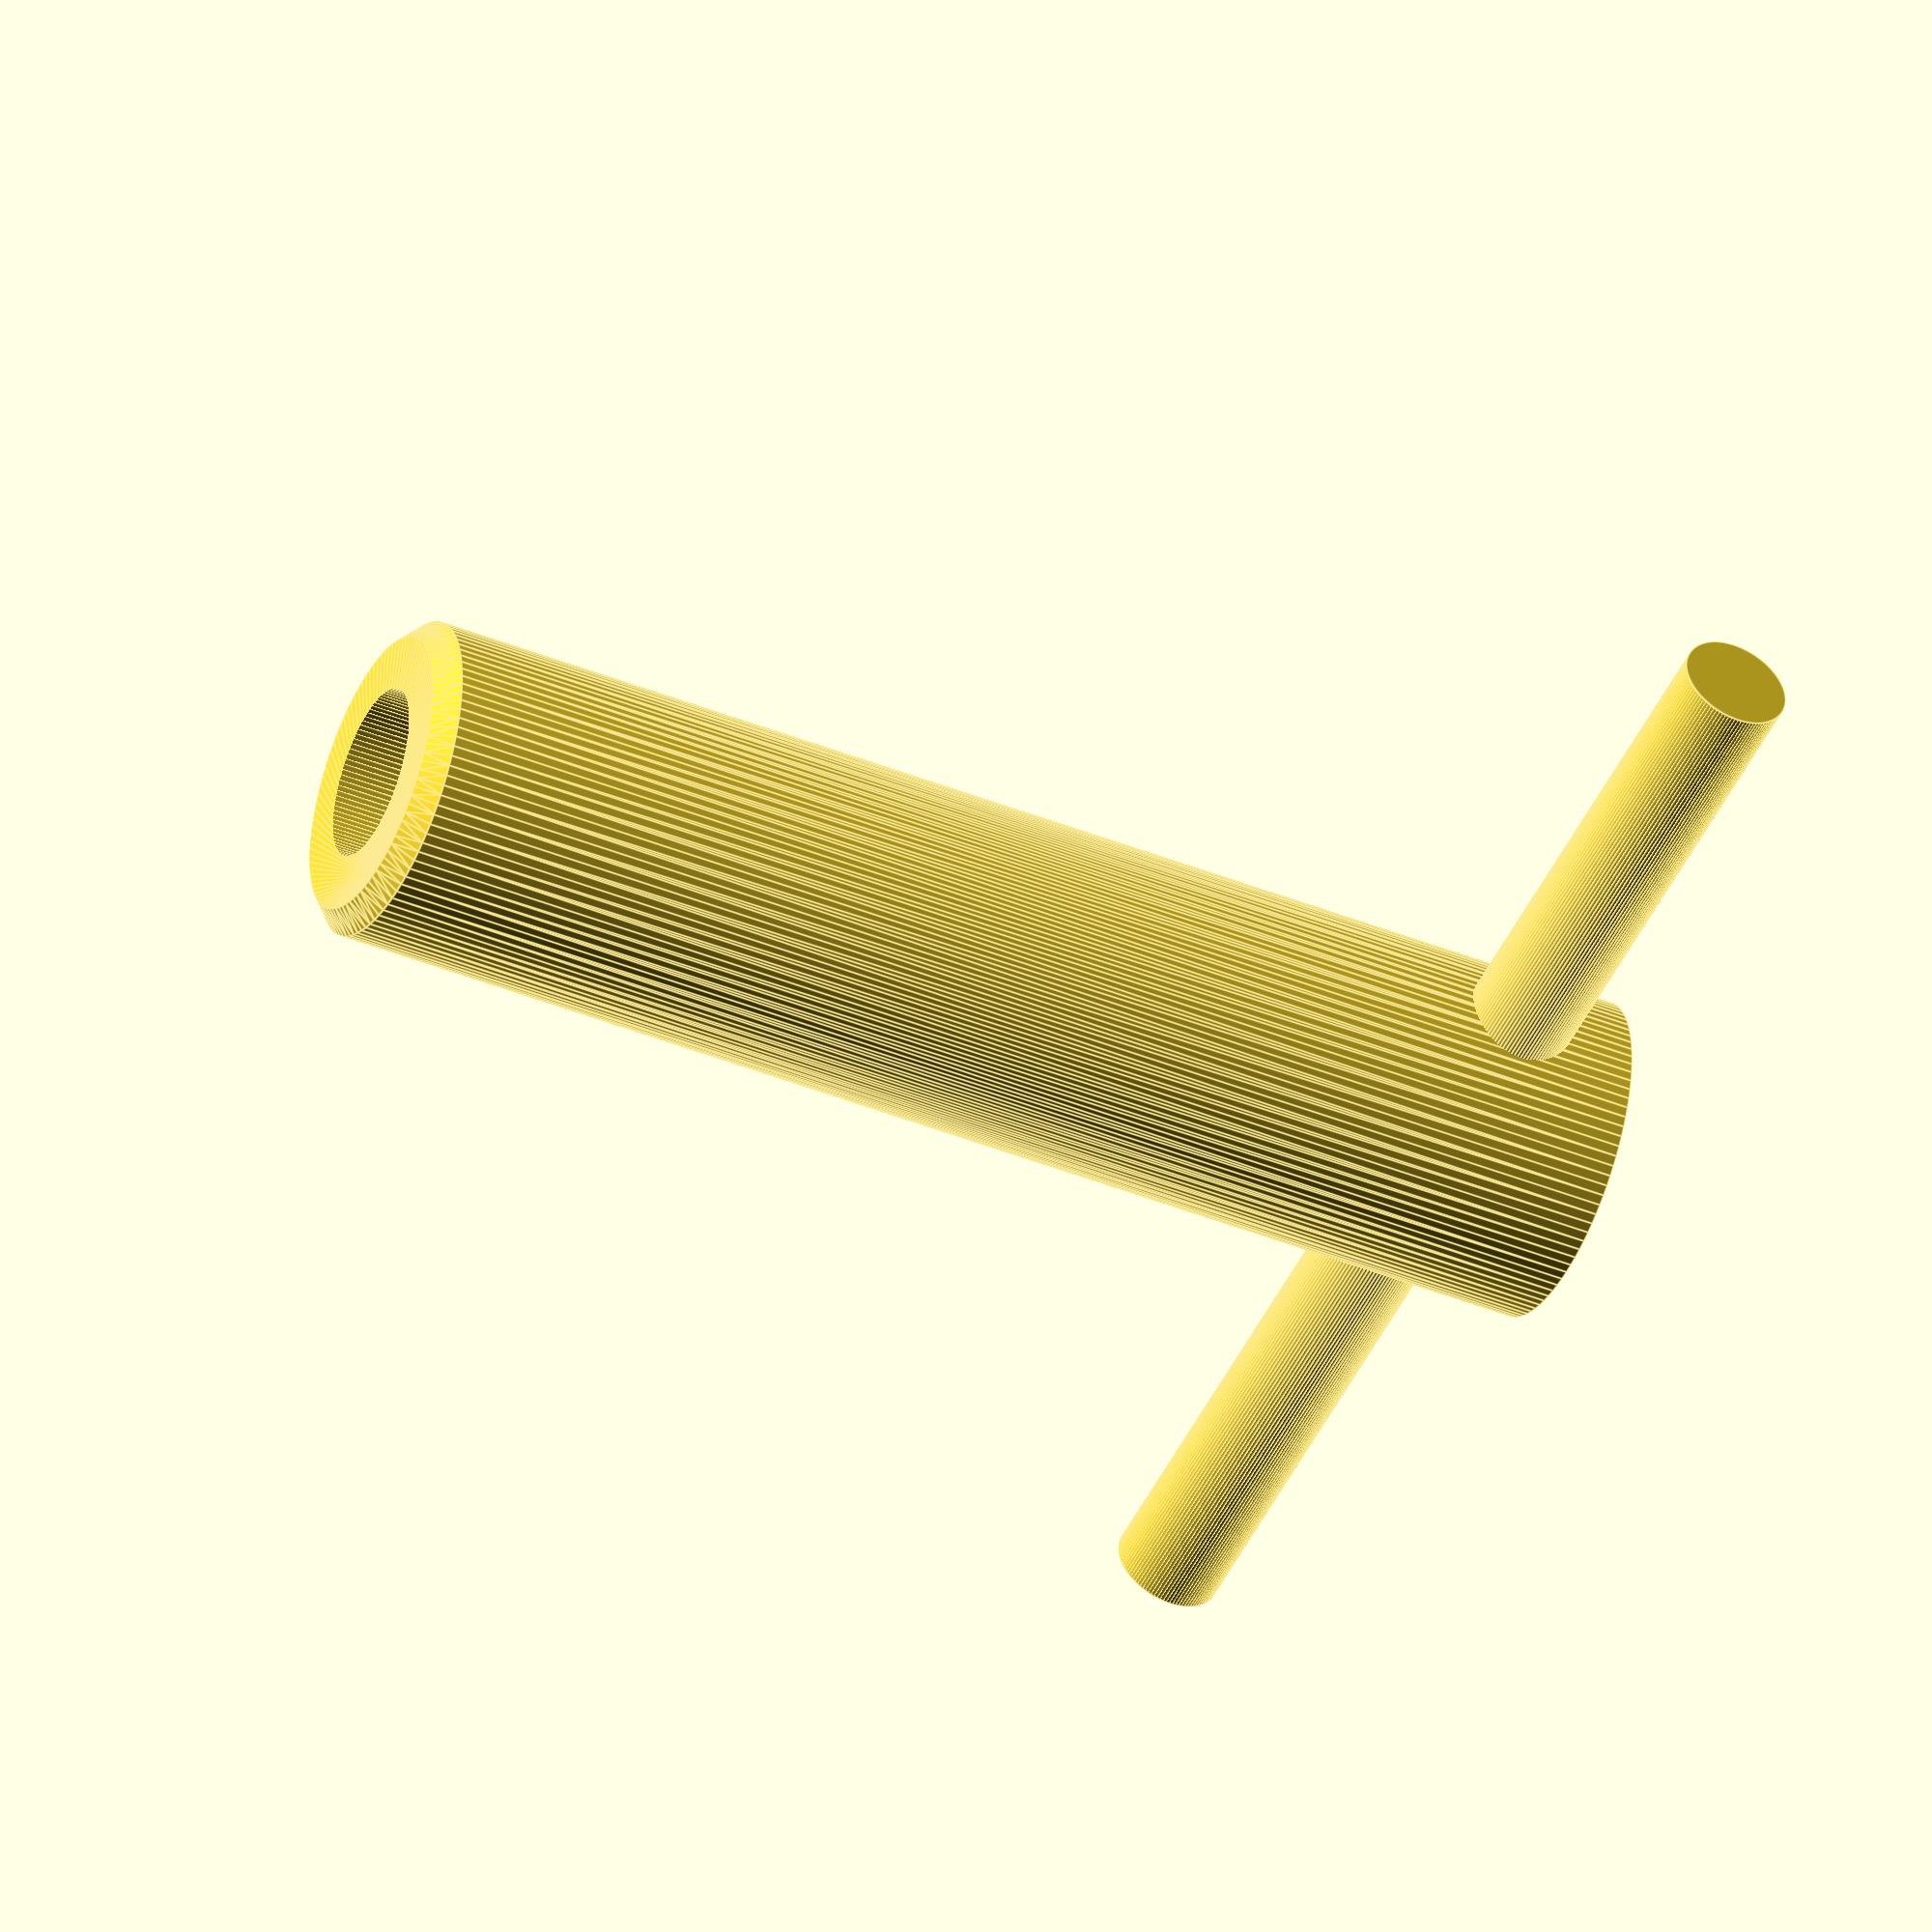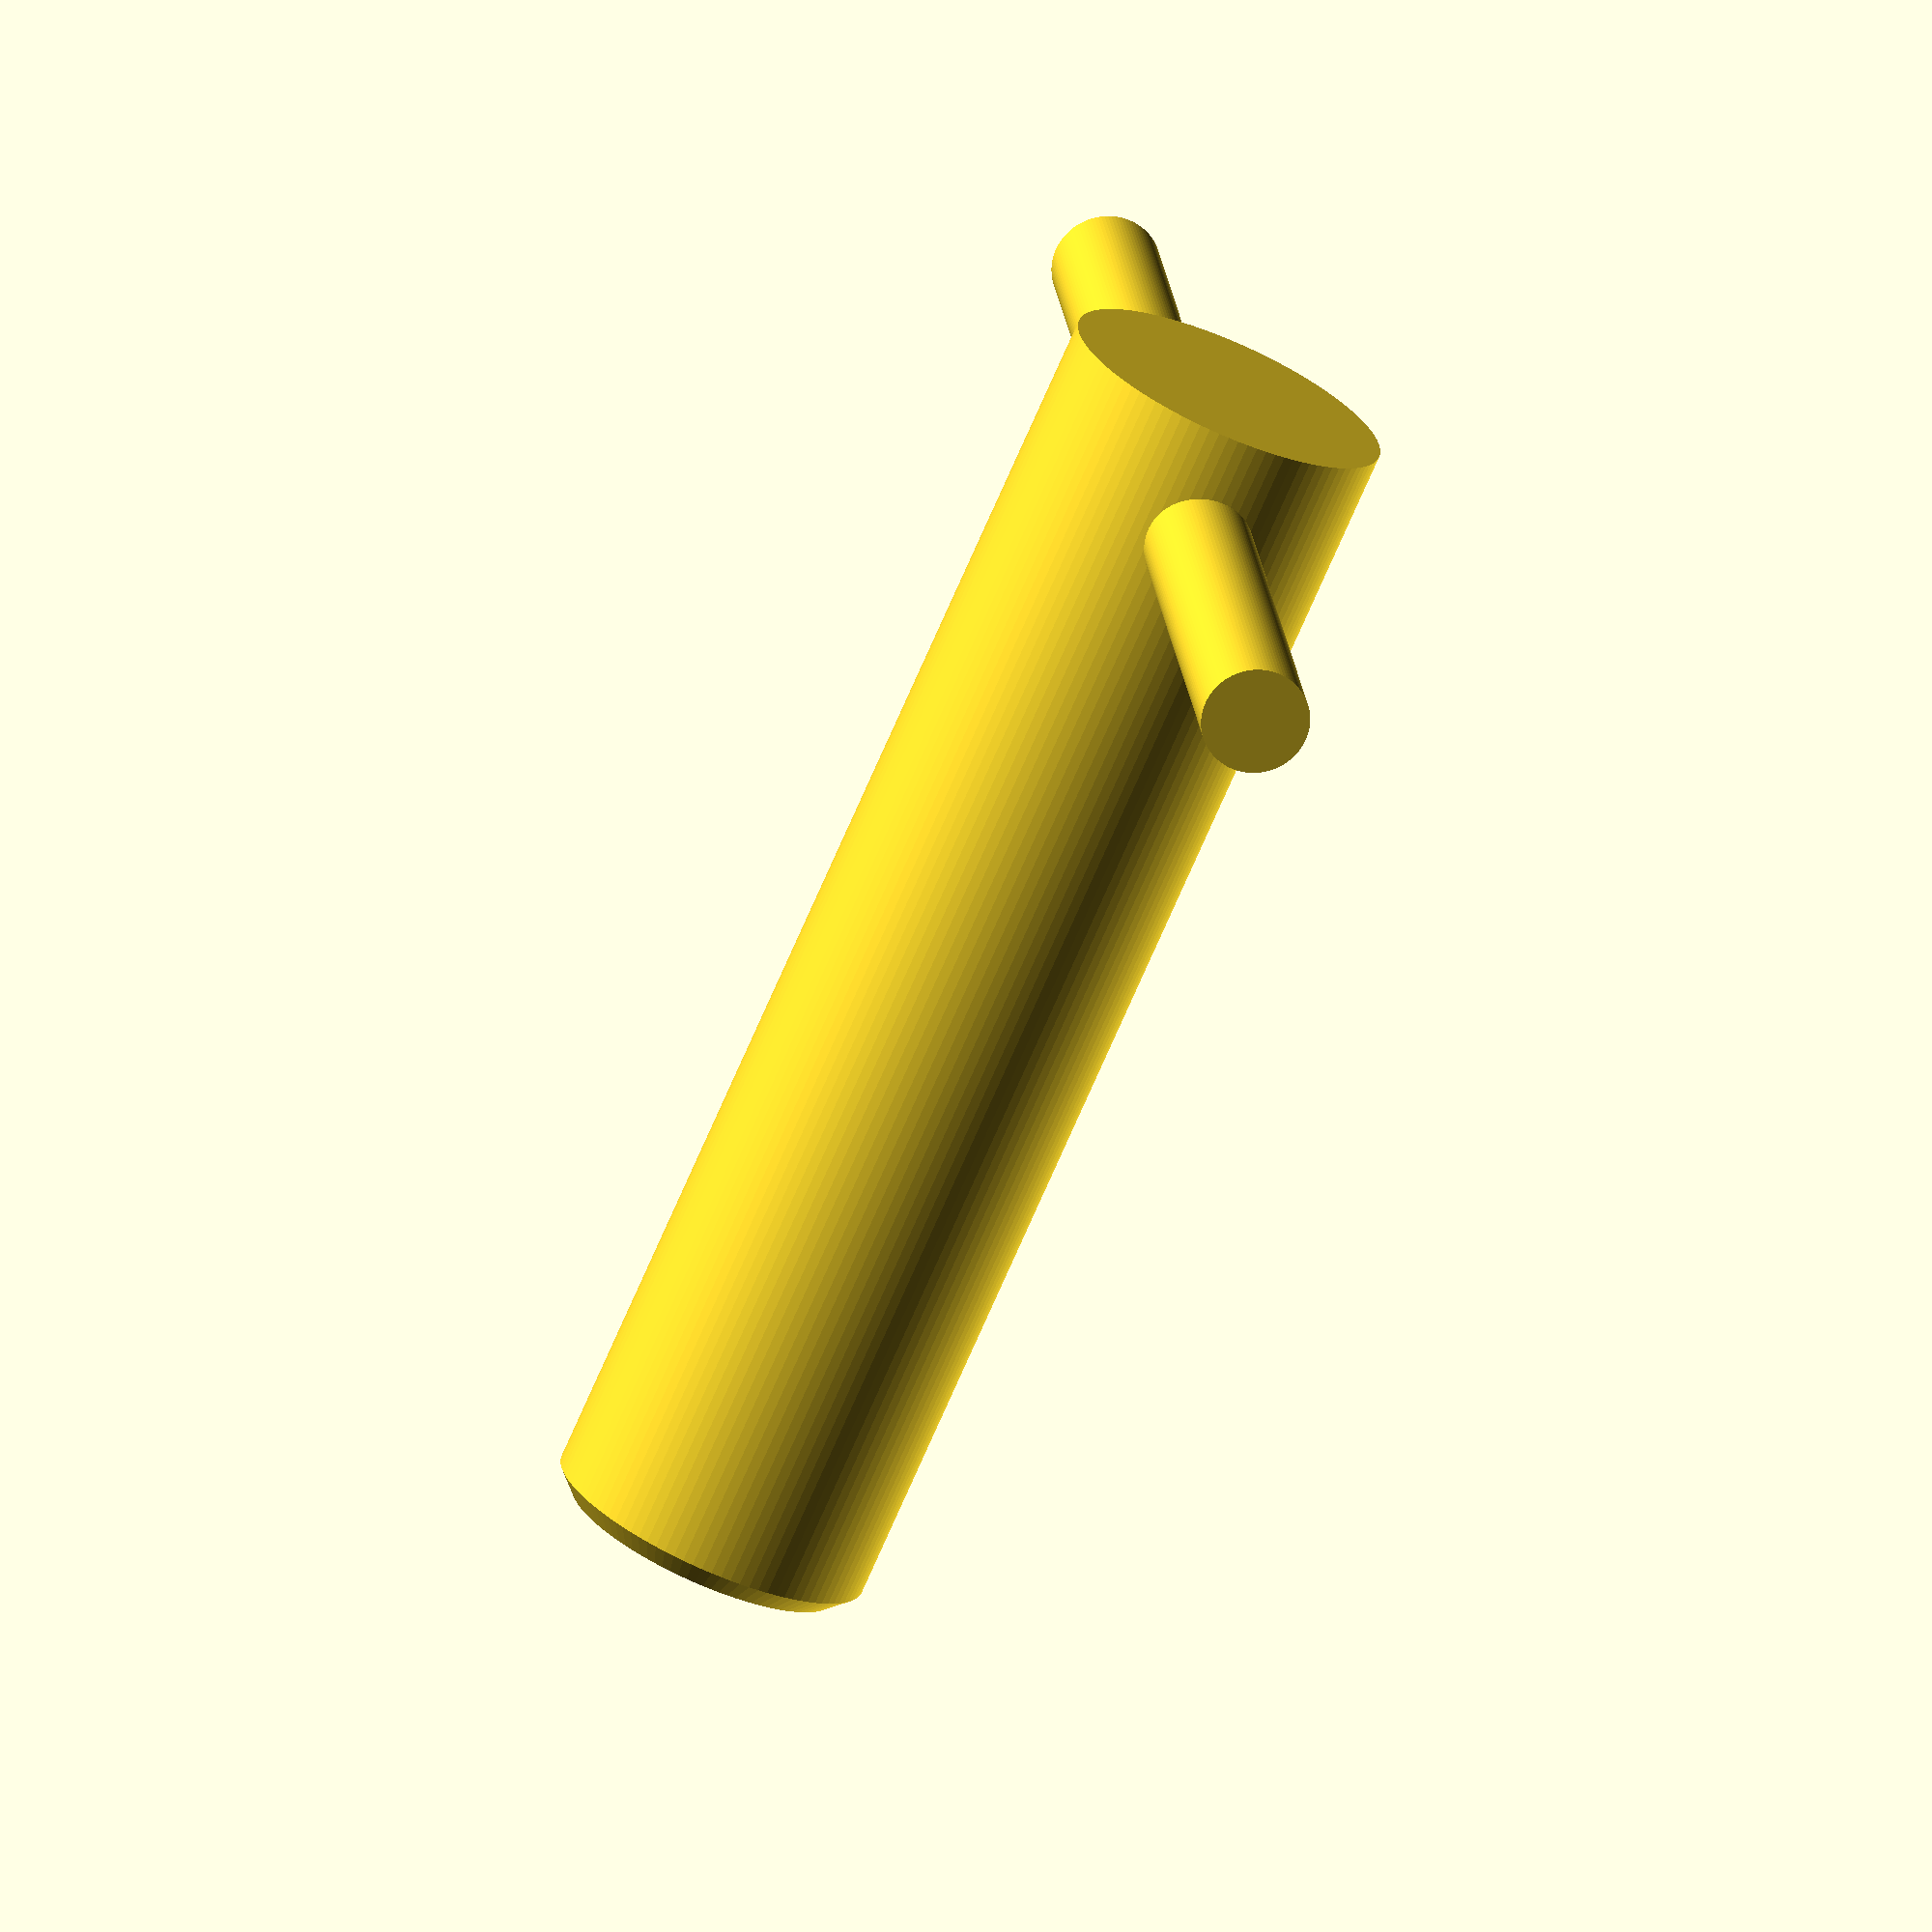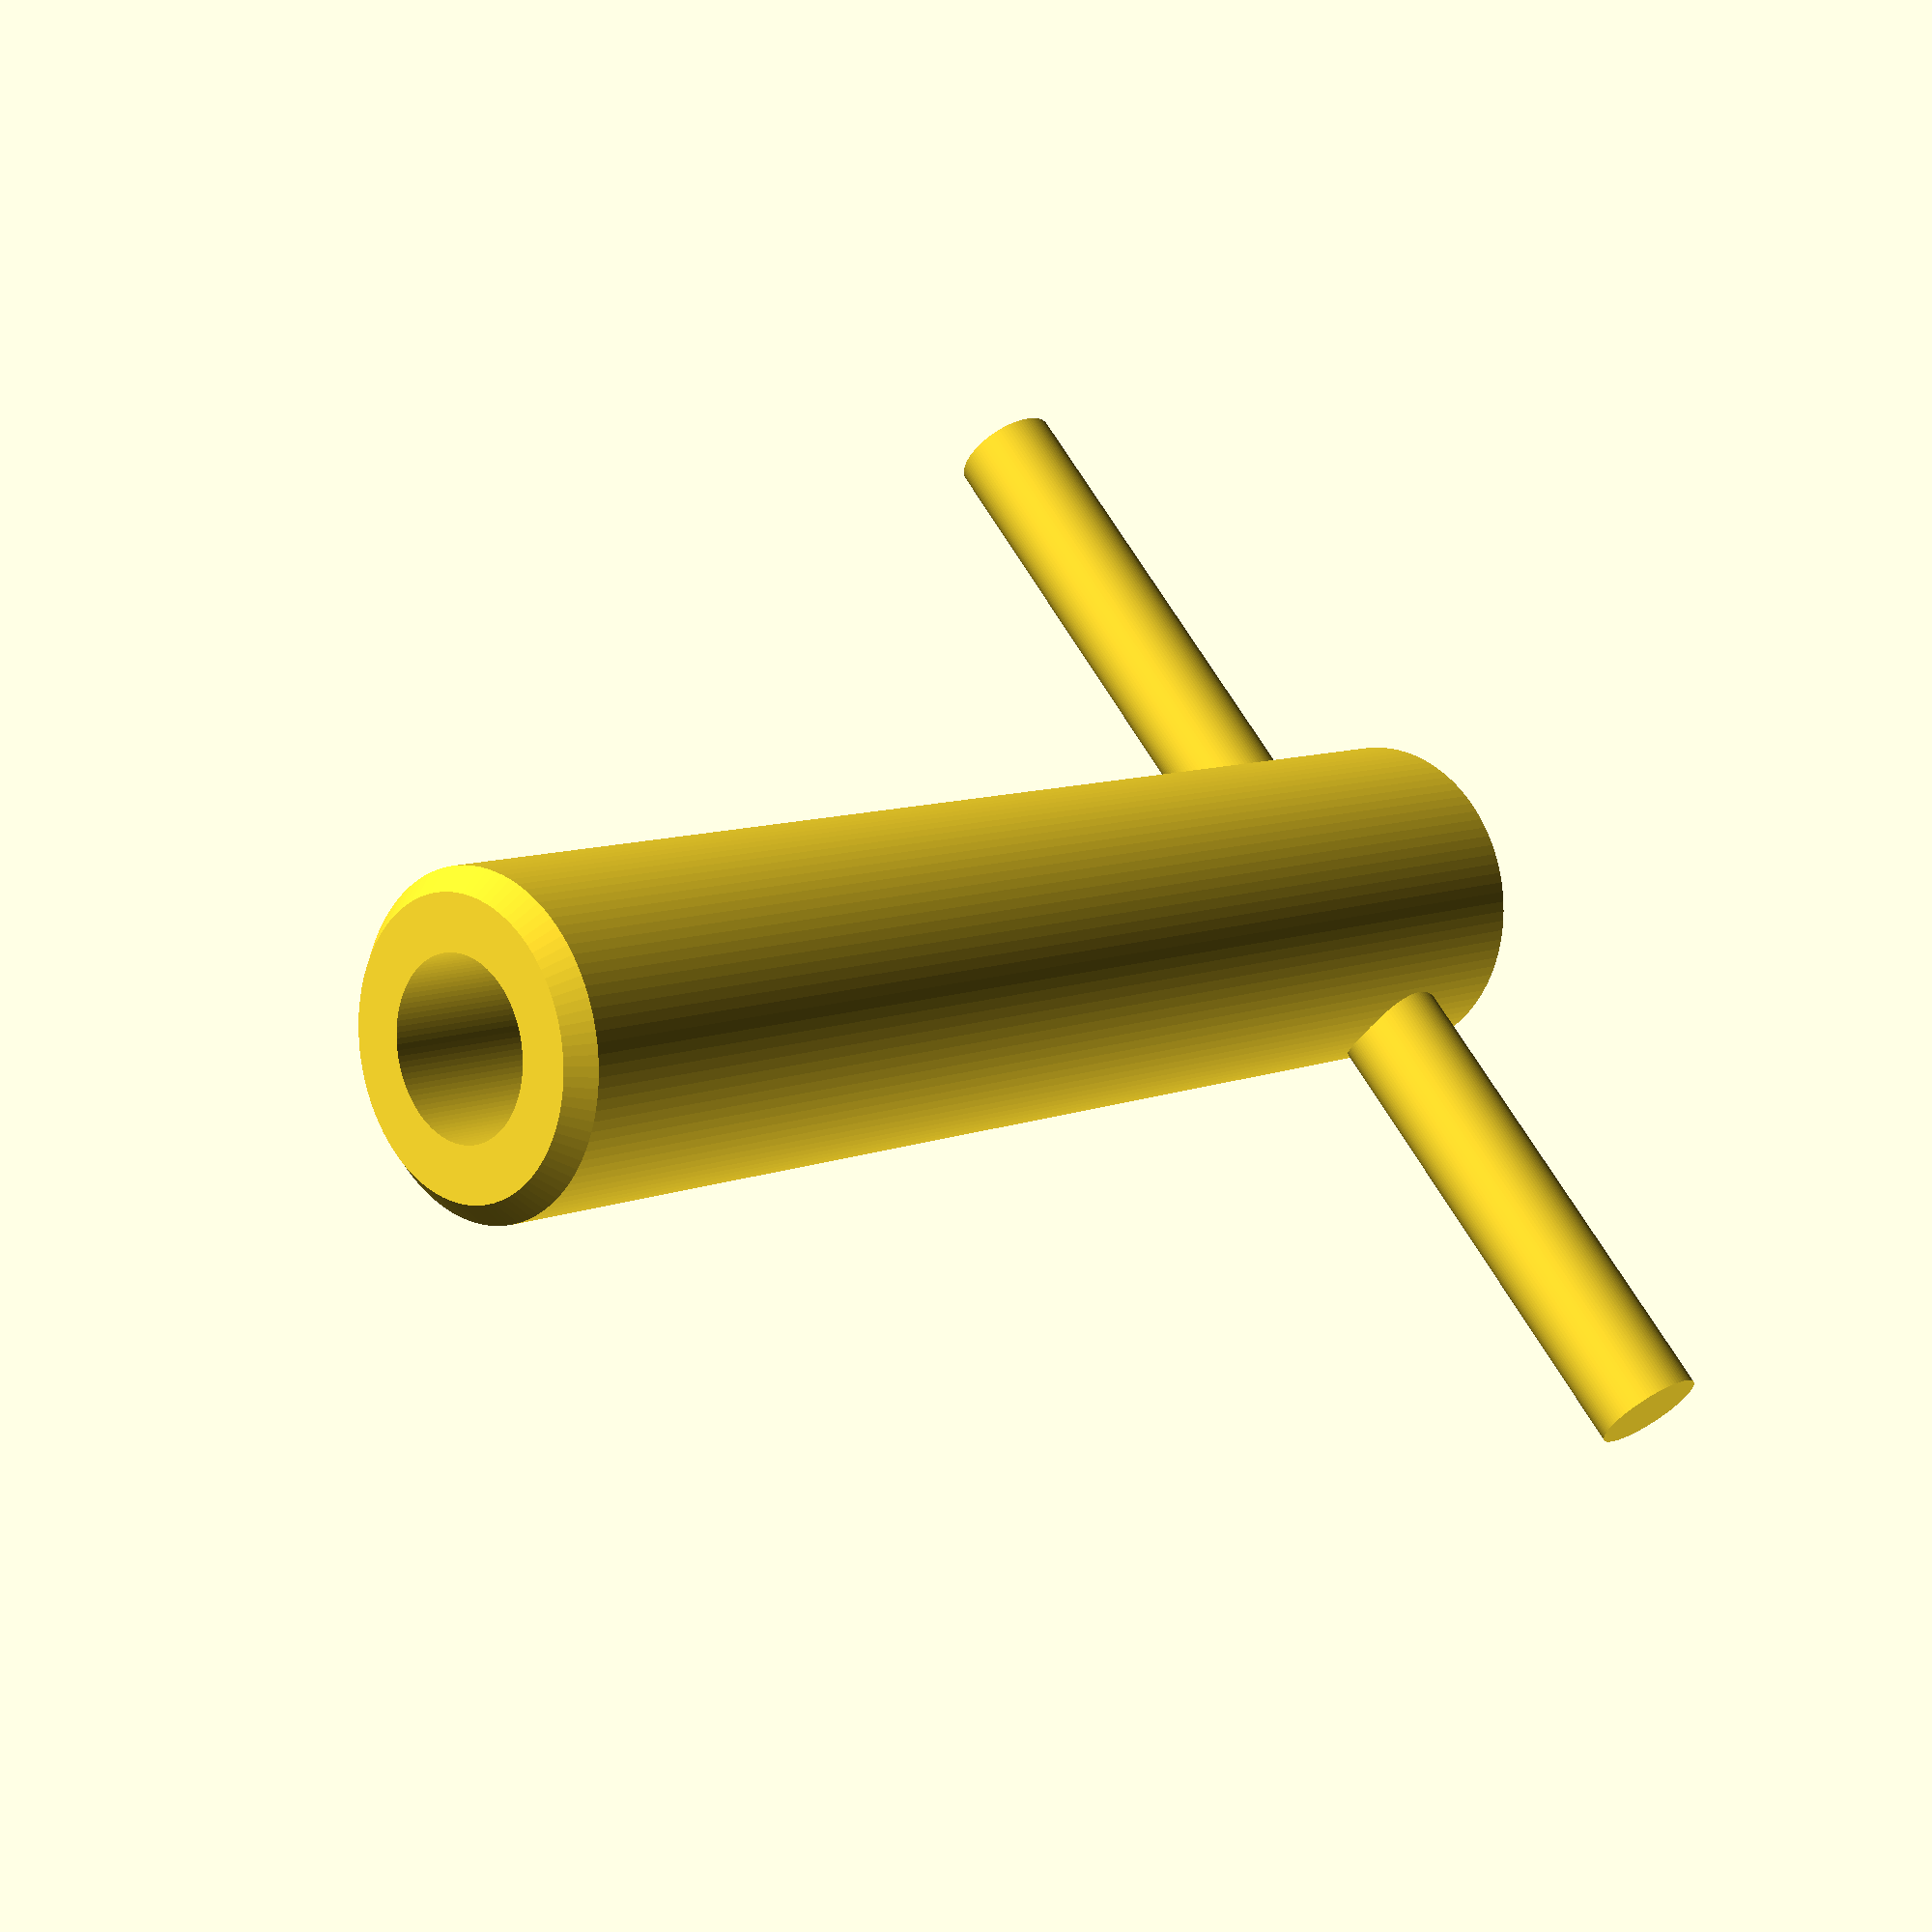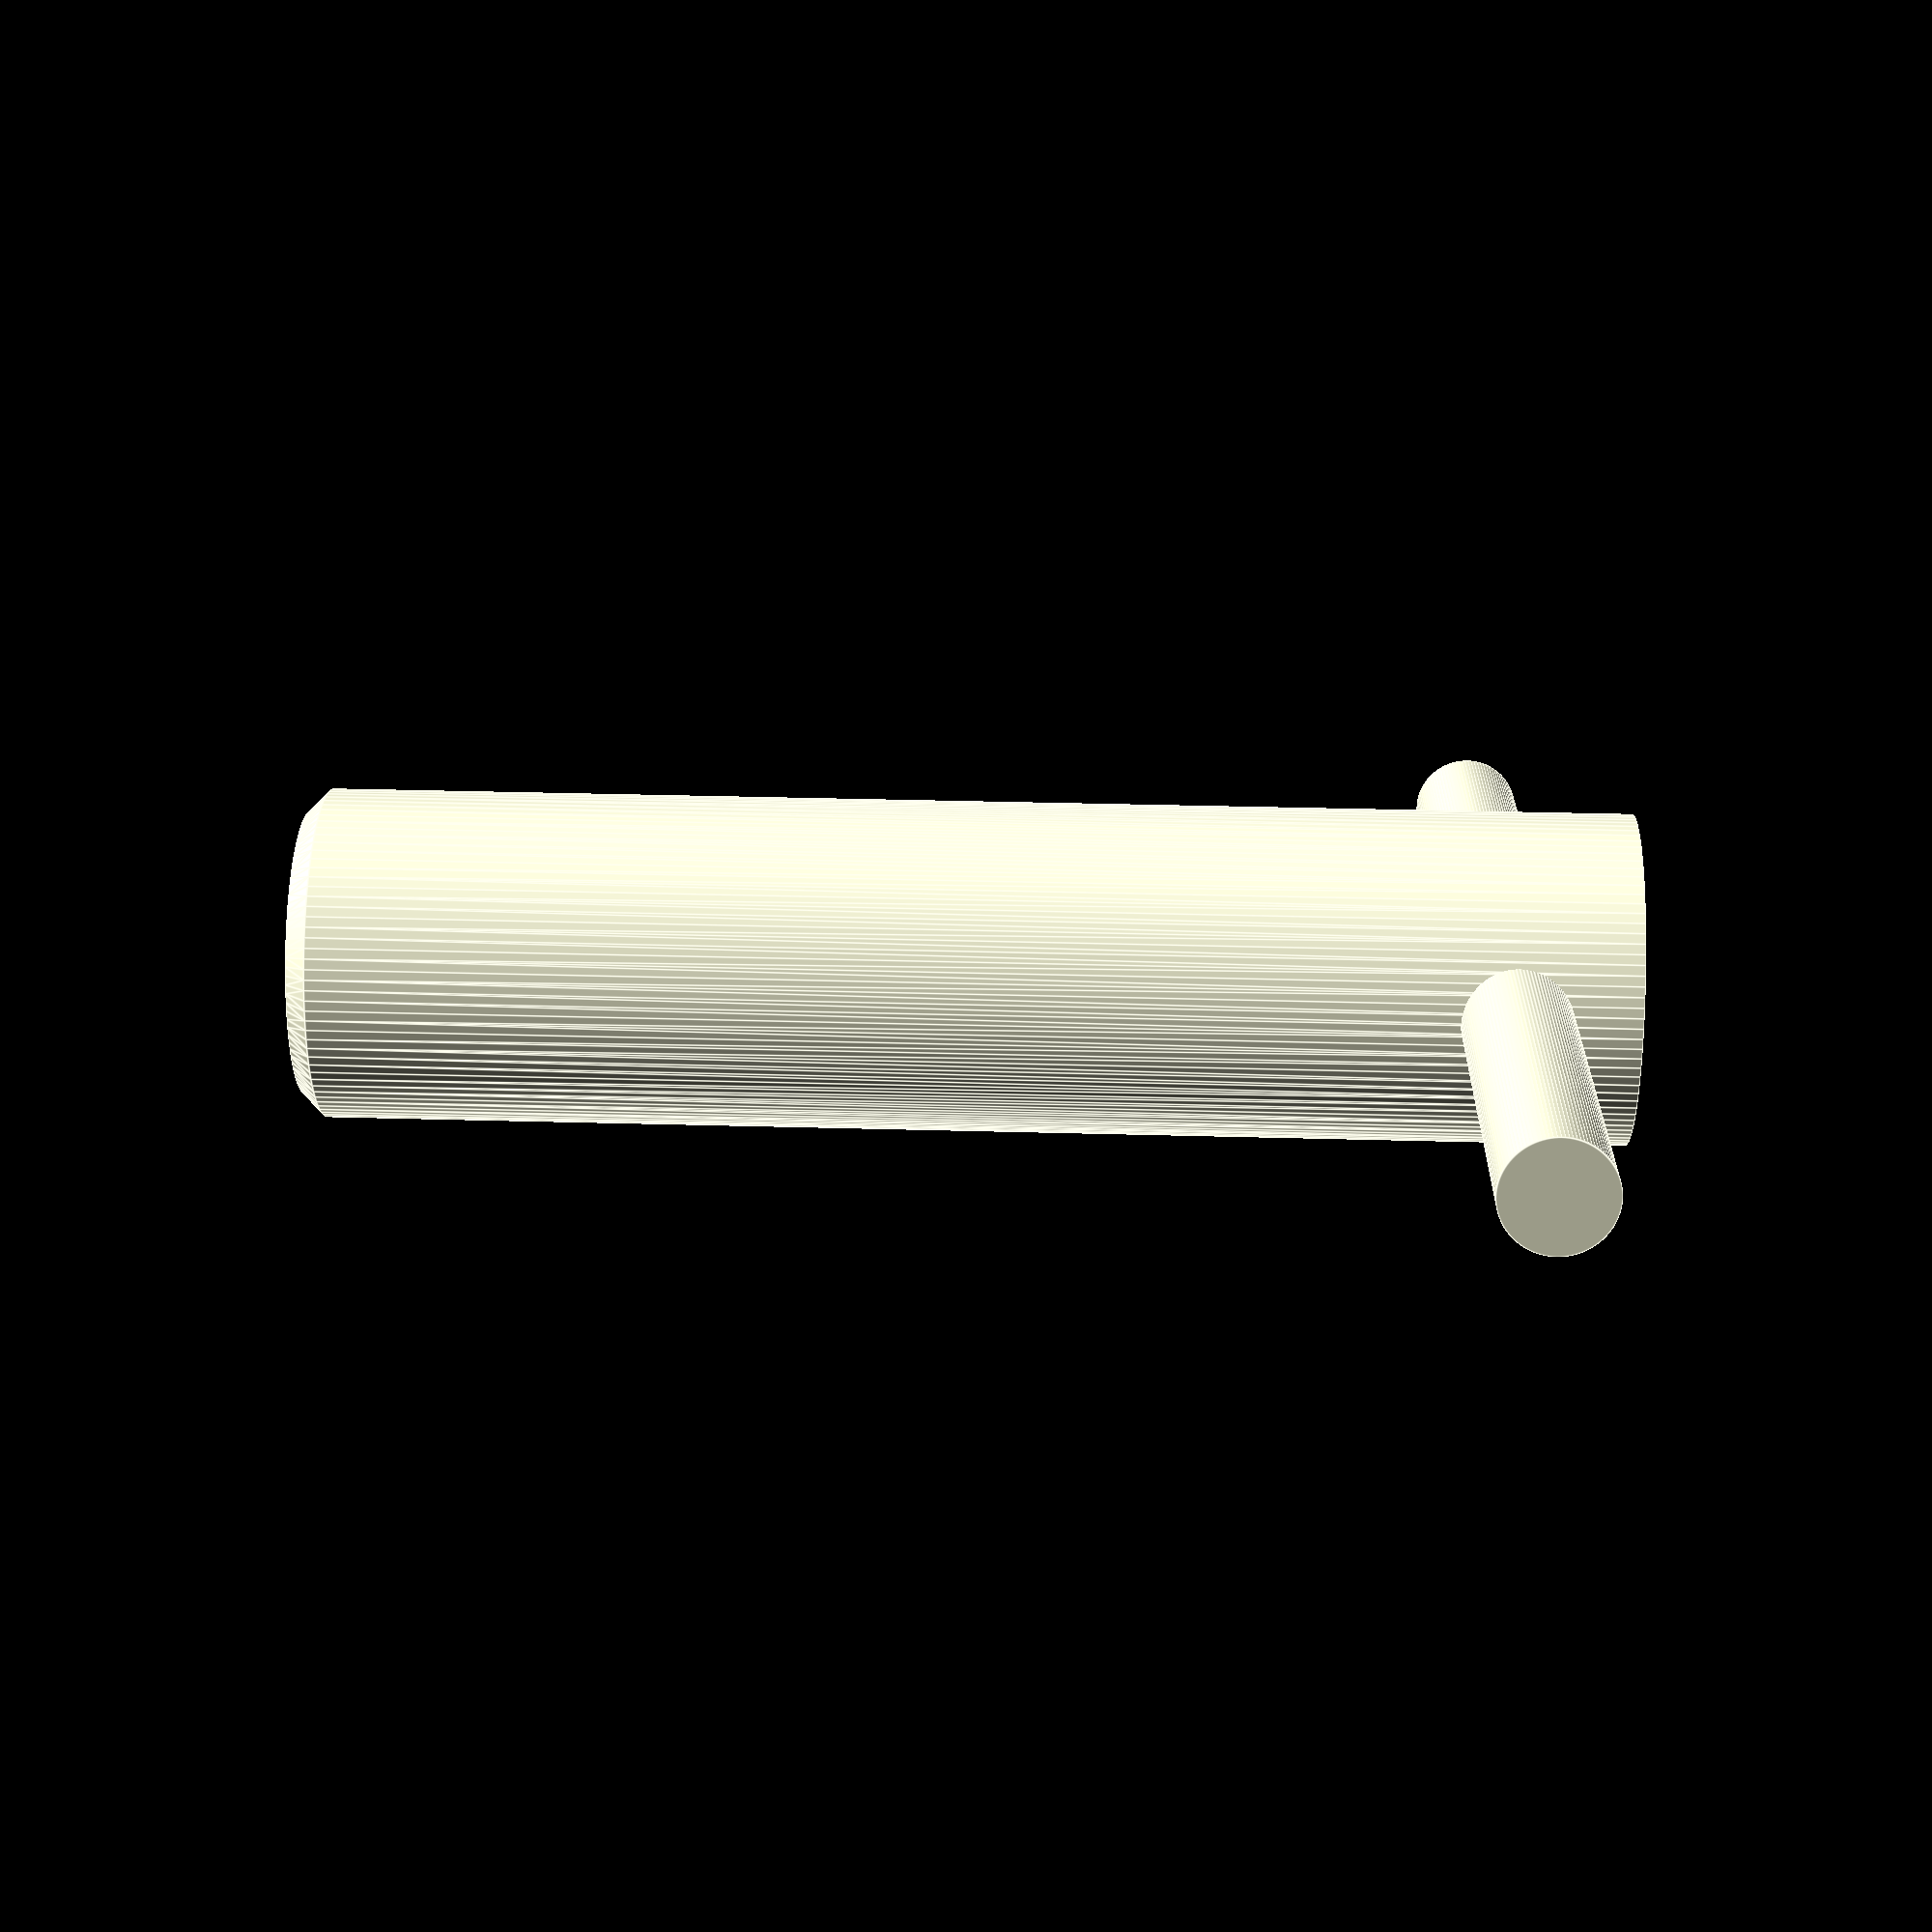
<openscad>
/* 
  T‑Handle Tap Holder 
  All dimensions are in millimetres.
  
  Geometry summary
  ----------------
  1. Shank      : Ø15 × 60 (Z) with a 1 mm 45° chamfer on the end that has the tap hole.
  2. Tap hole   : Ø8 × 25 deep, concentric with the shank, starting at the chamfered end.
  3. T‑handle   : Ø5 × 60, orthogonal to the shank (along X), centred 5.5 mm up from the opposite end.
  
  The resulting model is a single, watertight, manifold solid.
*/

$fn = 100;                         // Resolution for circular features

//---------------------------------
// Helper ‑ 45° chamfered cylinder
//---------------------------------
module chamfered_cylinder(r=7.5, h=60, chamfer=1)
{
    /*  Two coaxial cylinders are hulled together:
        – a full‑diameter body of height h‑chamfer
        – a reduced‑diameter top section of height chamfer
        The hull naturally forms the 45° chamfer.          */
    hull() {
        cylinder(r = r,           h = h - chamfer);
        translate([0, 0, h - chamfer])
            cylinder(r = r - chamfer, h = chamfer);
    }
}

//--------------------
// Core model
//--------------------
difference() {

    //--- SOLID: shank + T‑handle (union) ------------------
    union() {
        // Shank with 1 mm chamfer on the “tap” end (Z = 60)
        chamfered_cylinder(r = 7.5, h = 60, chamfer = 1);

        // T‑handle (Ø5 × 60) centred 5.5 mm from the opposite end (Z = 0)
        translate([0, 0, 5.5])
            rotate([0, 90, 0])      // orient along X axis
                cylinder(r = 2.5, h = 60, center = true);
    }

    //--- SUBTRACT: concentric tap hole --------------------
    /*  Extra 0.2 mm ensures a clean cut past the outer face */
    translate([0, 0, 60 - 25])
        cylinder(r = 4, h = 25 + 0.2);
}
</openscad>
<views>
elev=222.8 azim=175.4 roll=115.6 proj=o view=edges
elev=72.6 azim=97.1 roll=156.5 proj=o view=wireframe
elev=170.9 azim=226.1 roll=136.0 proj=p view=solid
elev=147.2 azim=163.9 roll=87.8 proj=p view=edges
</views>
